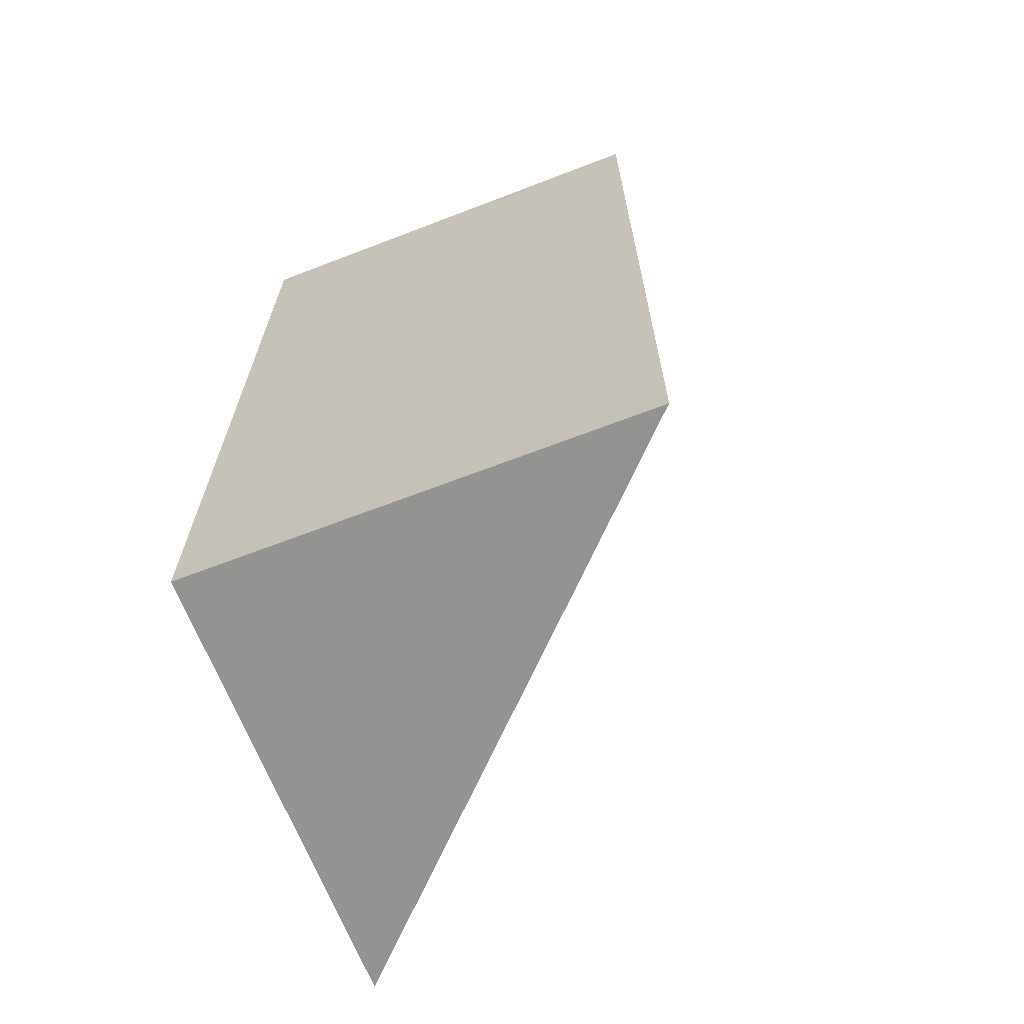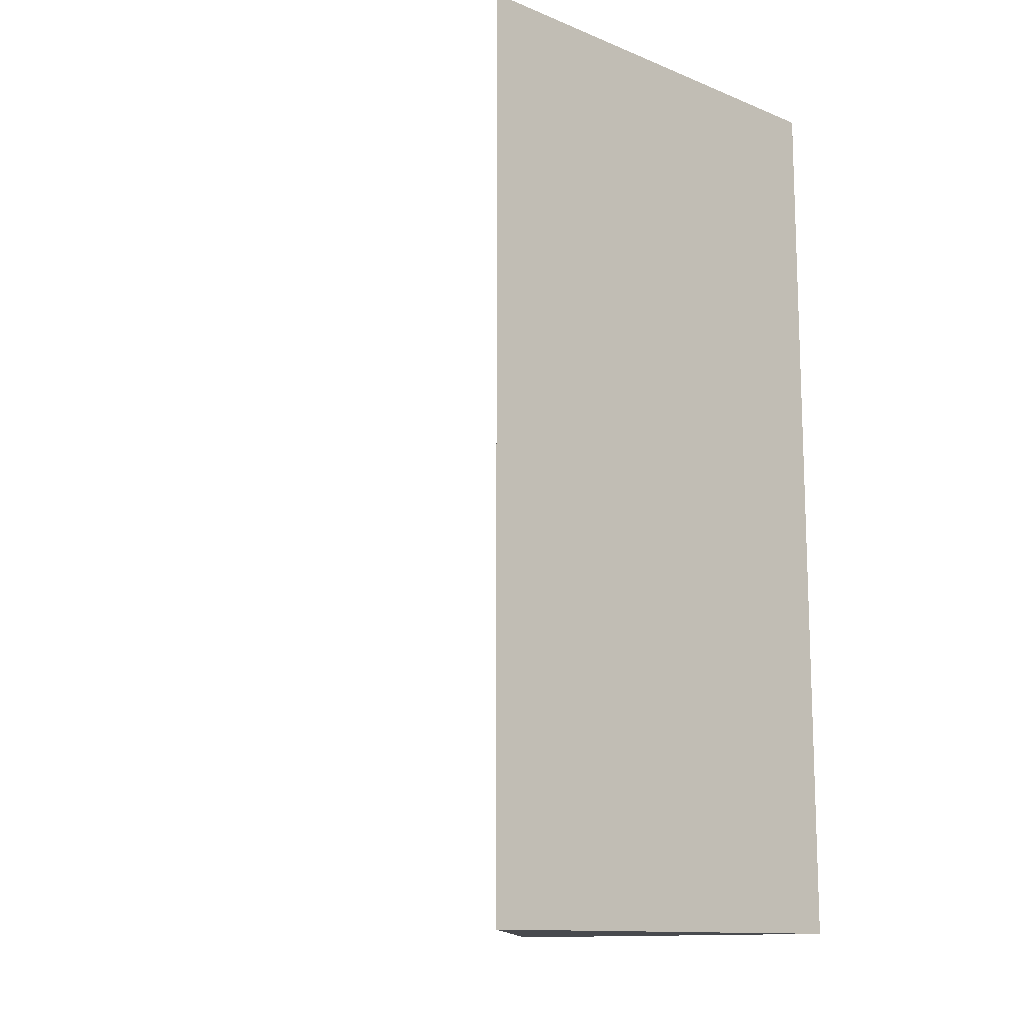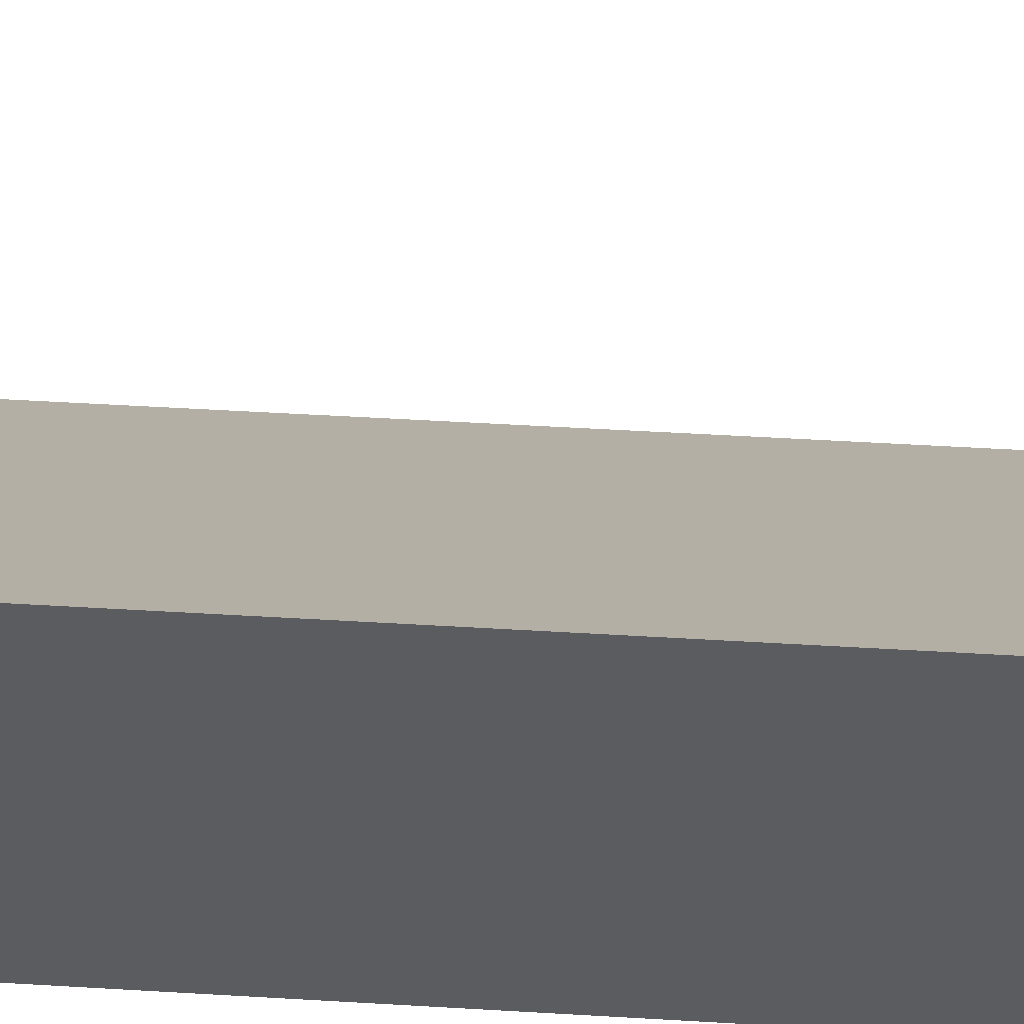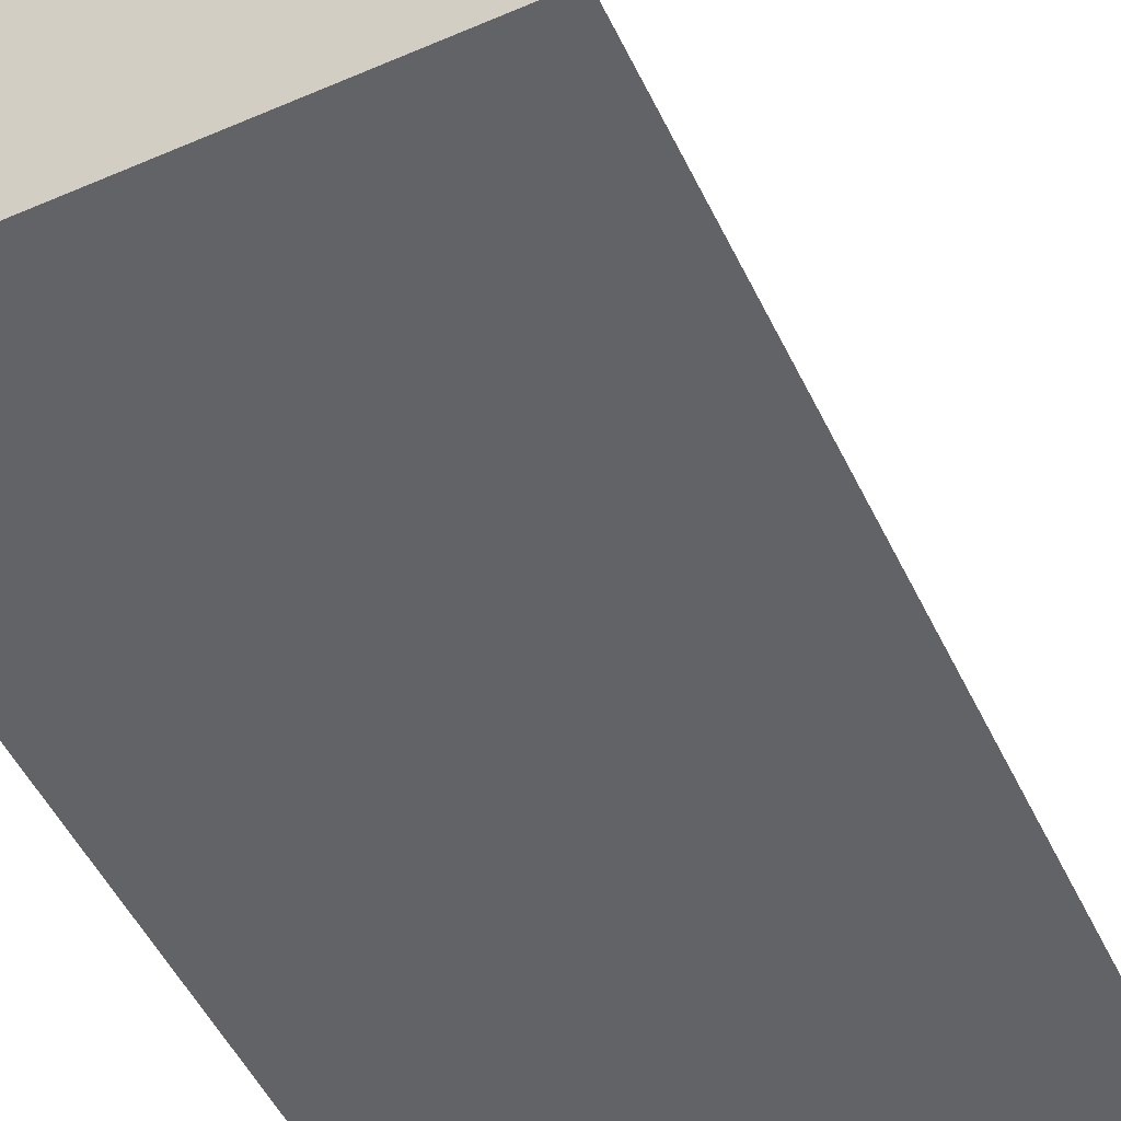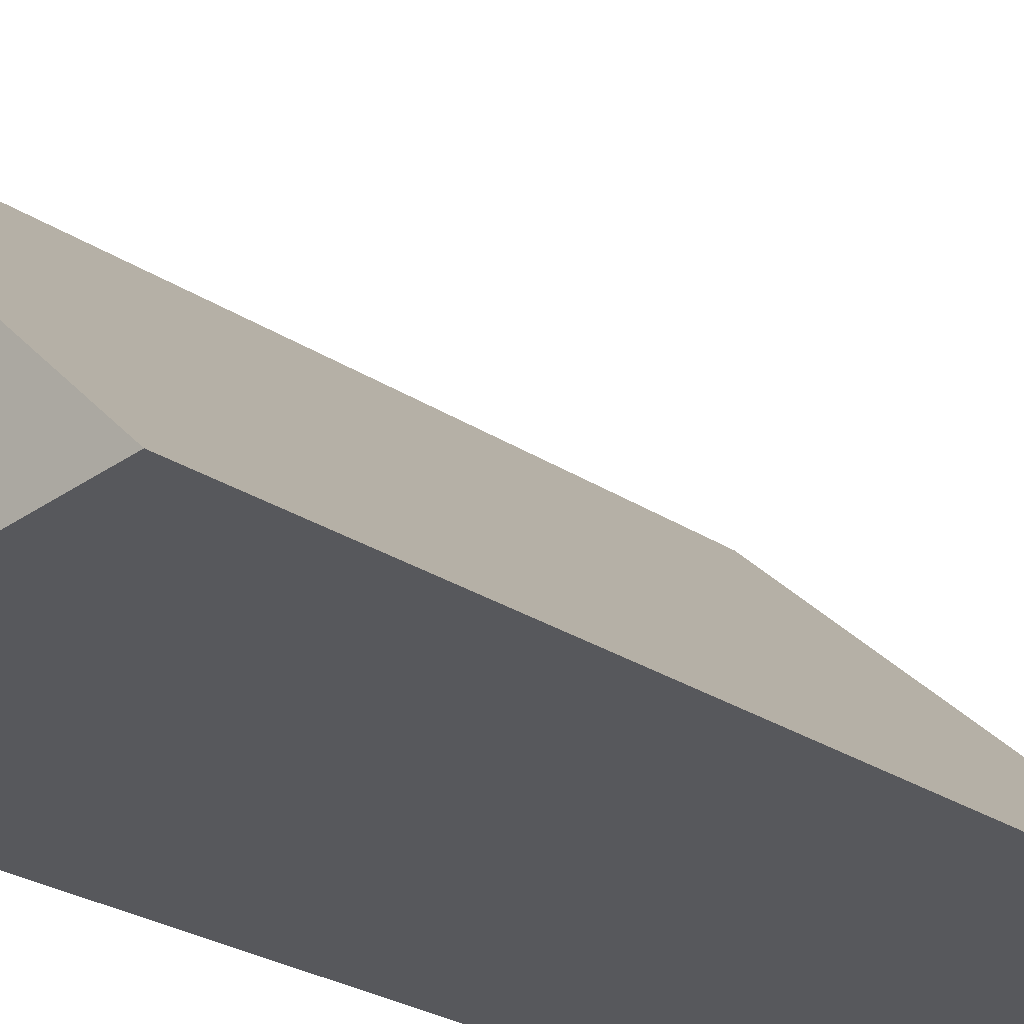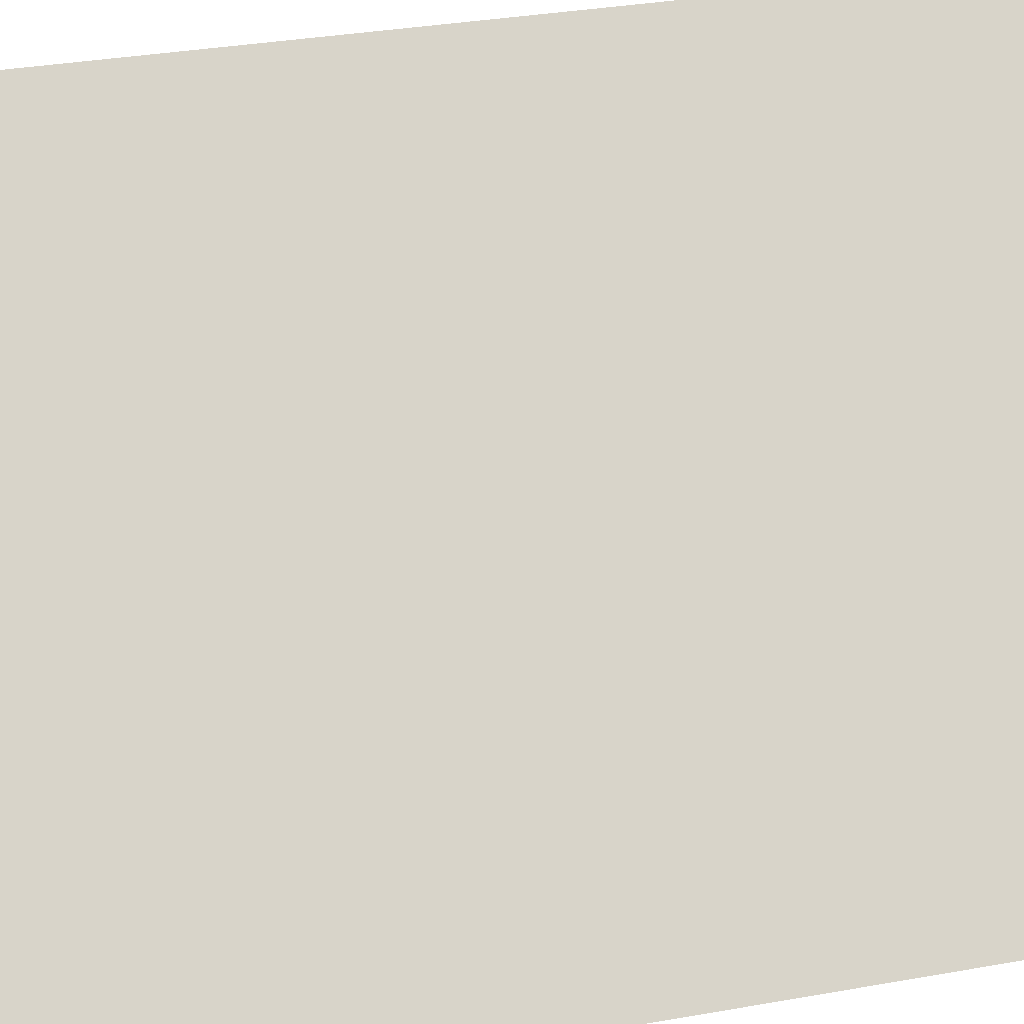
<metadata>
{"format":"obj","ext":"obj","renderer":"f3d","projection":"perspective","resolution":1024,"background":"white","views":[{"elev":-66.7,"azim":21.1,"up":"+Z"},{"elev":-12.9,"azim":-132.4,"up":"+Z"},{"elev":56.0,"azim":-86.5,"up":"+Y"},{"elev":-50.9,"azim":25.2,"up":"+Y"},{"elev":-28.6,"azim":46.2,"up":"+Y"},{"elev":31.3,"azim":75.5,"up":"+Y"}]}
</metadata>
<code>
o HalfSlope
v -0.5 -0.5 0.5
v -0.5 0 0.5
v -0.5 -0.5 -0.5
v -0.5 0 -0.5
v 0 -0.5 0.5
v 0 -0.5 -0.5
f 2 3 1
f 3 4 6
f 2 6 4
f 2 1 5
f 6 1 3
f 2 4 3
f 2 5 6
f 6 5 1

</code>
